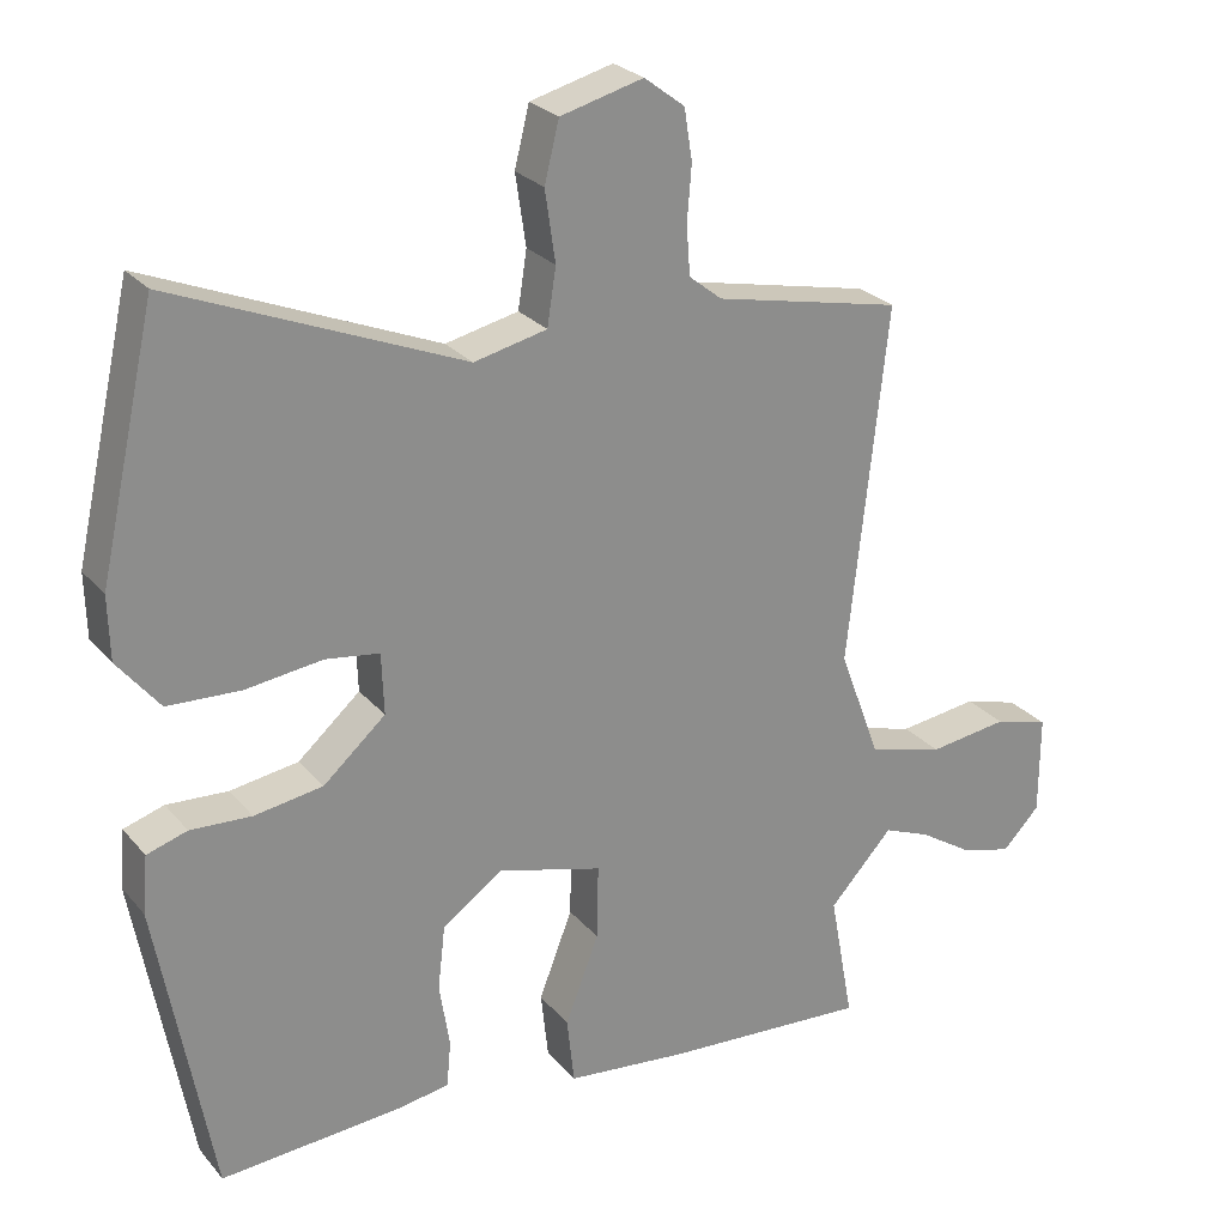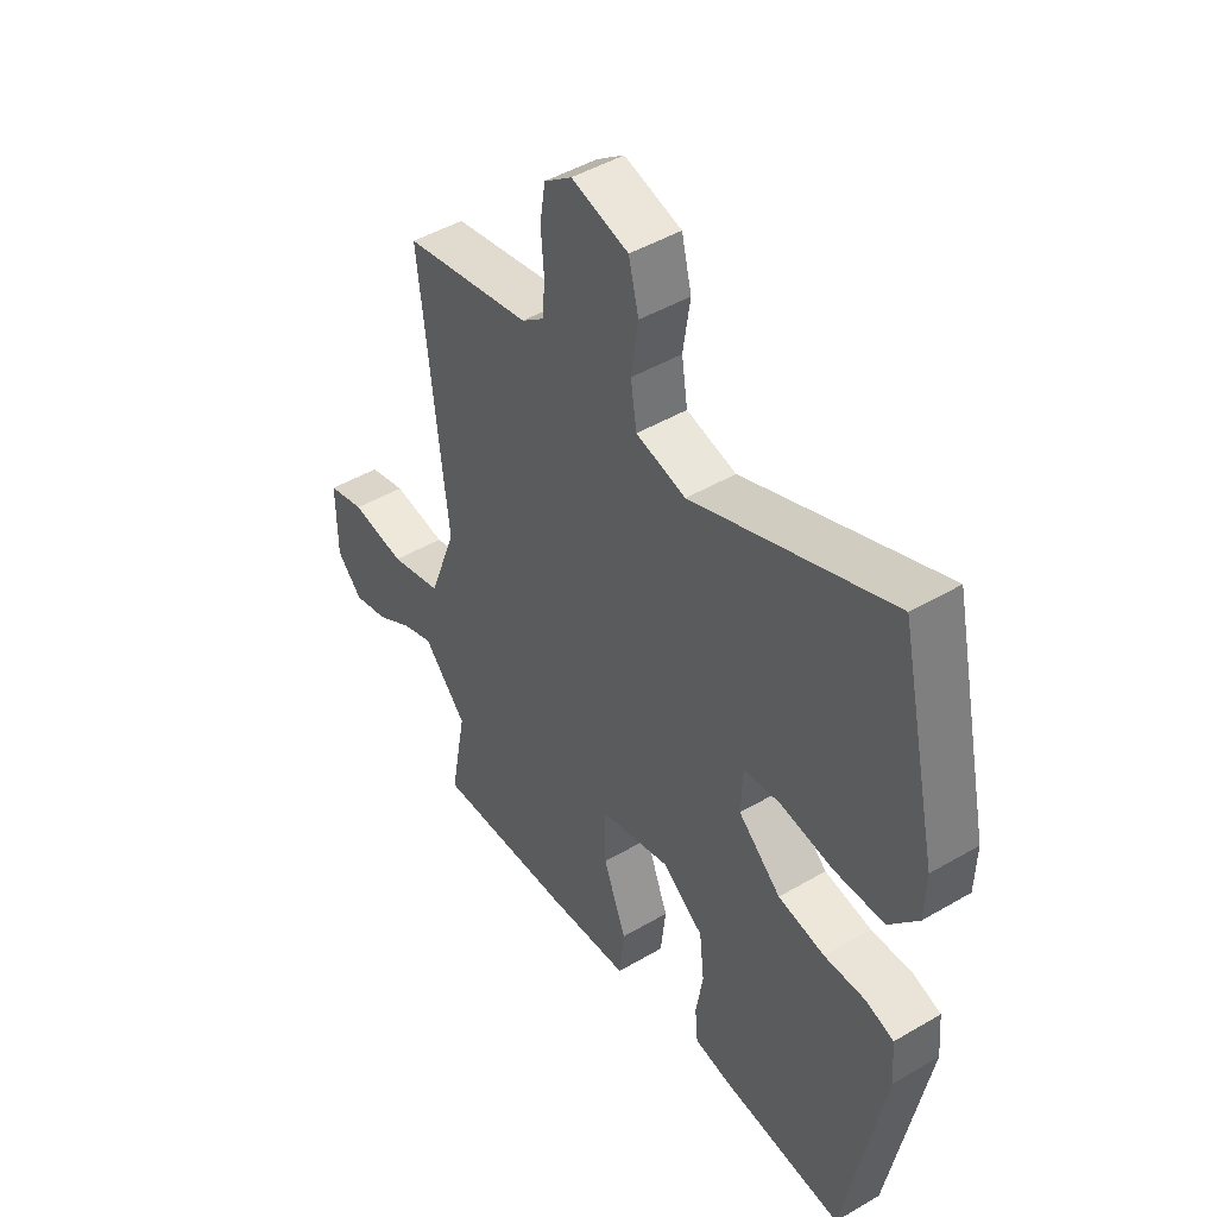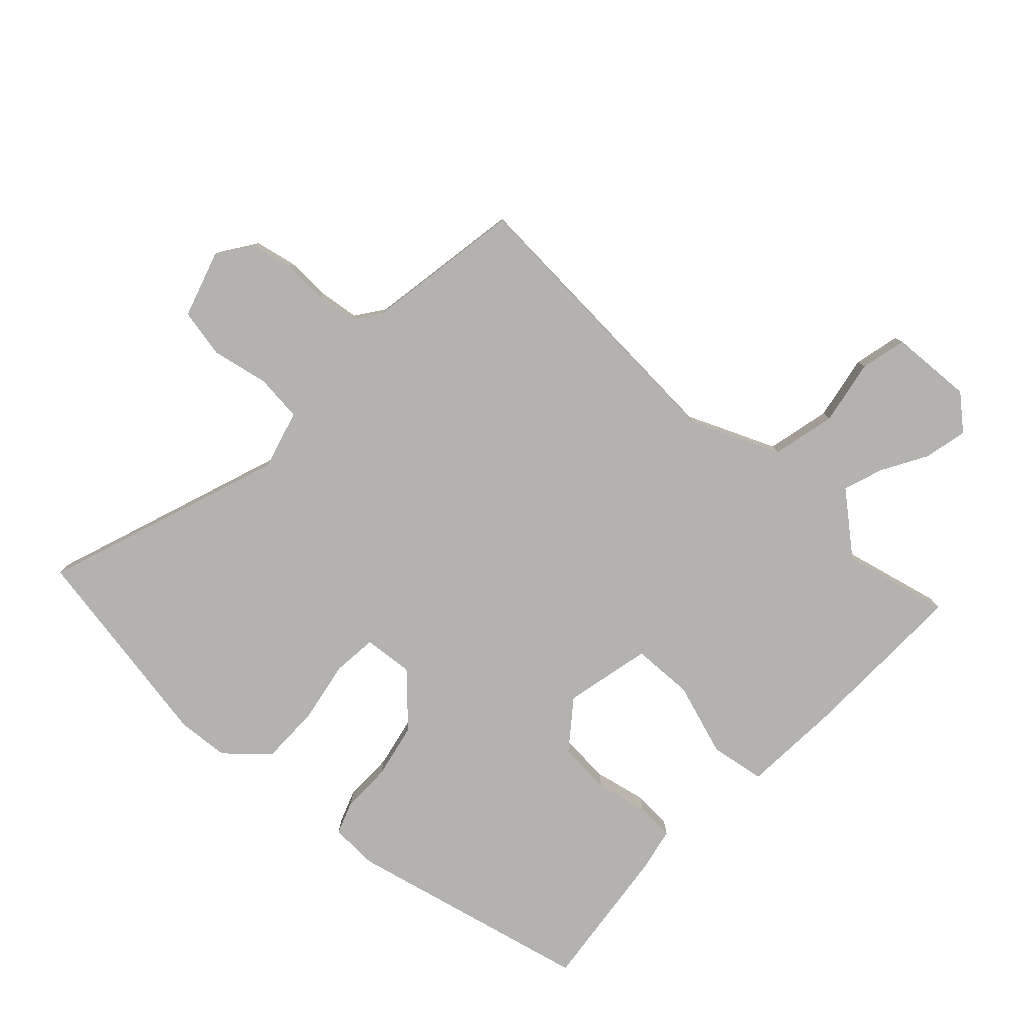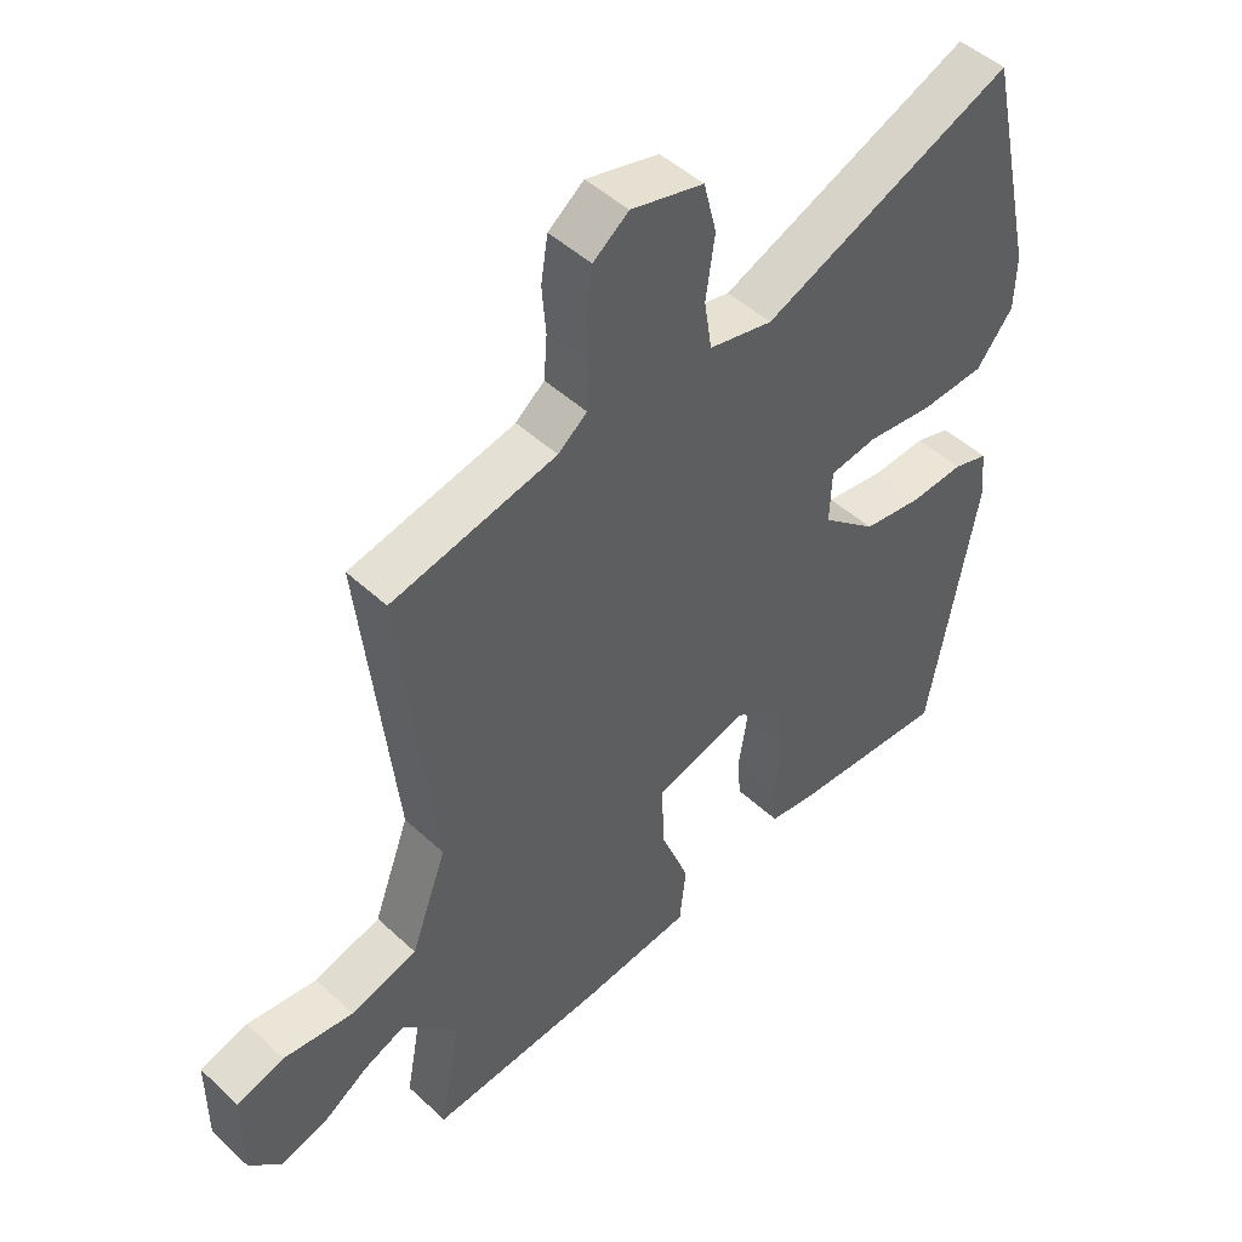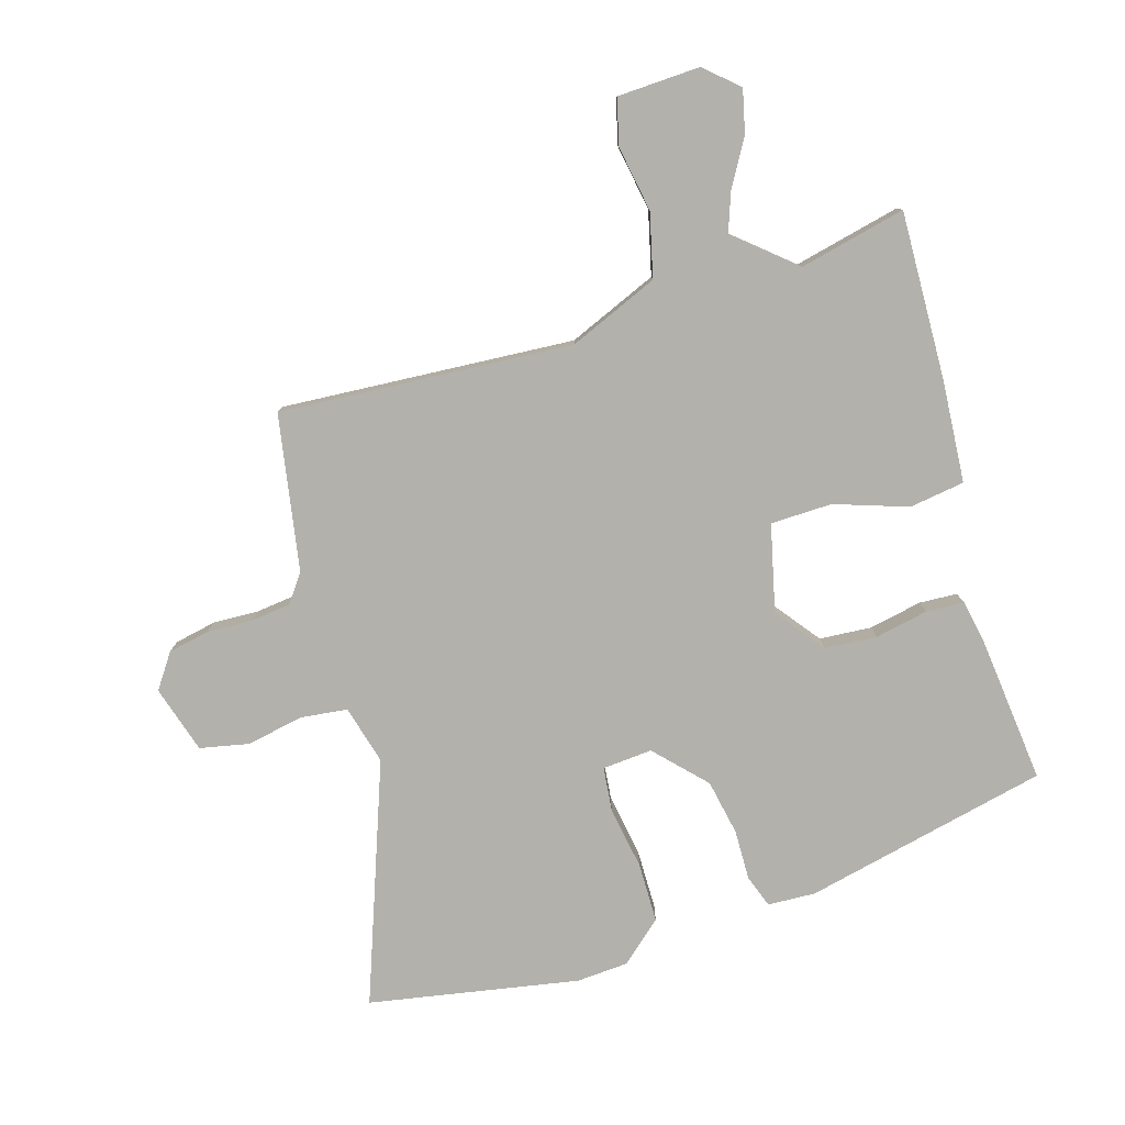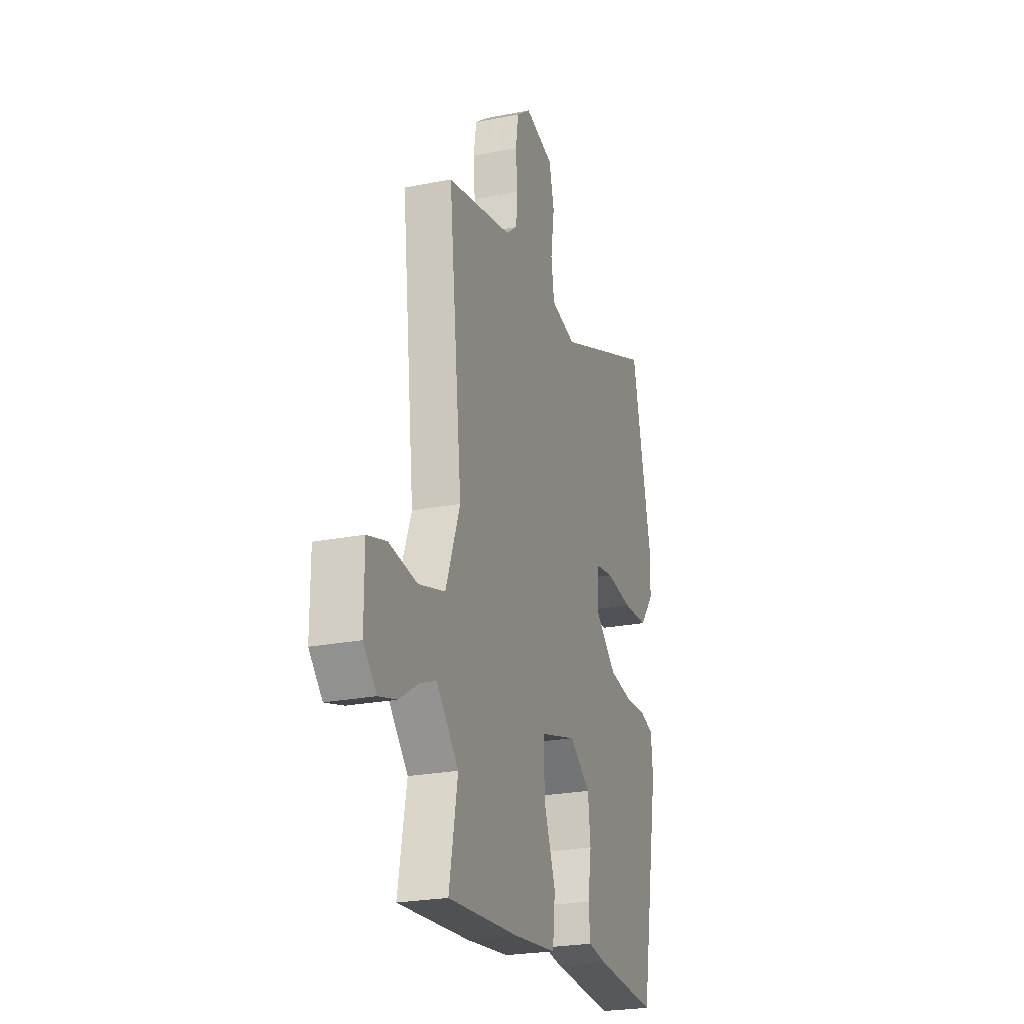
<metadata>
{"format":"obj","ext":"obj","renderer":"f3d","projection":"perspective","resolution":1024,"background":"white","views":[{"elev":26.0,"azim":-30.7,"up":"+Z"},{"elev":47.0,"azim":-123.6,"up":"+Z"},{"elev":-79.8,"azim":49.9,"up":"+Y"},{"elev":47.8,"azim":136.1,"up":"+Z"},{"elev":-79.1,"azim":109.1,"up":"+Y"},{"elev":-24.2,"azim":108.1,"up":"+Z"}]}
</metadata>
<code>
v 0.531 0.07 0.493
v 0.478 0.07 0.009
v 0.534 0.07 -0.142
v 0.638 0.07 -0.172
v 0.747 0.07 -0.158
v 0.822 0.07 -0.18
v 0.822 0.07 -0.317
v 0.771 0.07 -0.37
v 0.7 0.07 -0.35
v 0.627 0.07 -0.303
v 0.563 0.07 -0.277
v 0.526 0.07 -0.317
v 0.476 0.07 -0.371
v 0.509 0.07 -0.549
v 0.231 0.07 -0.529
v 0.063 0.07 -0.51
v 0.053 0.07 -0.418
v 0.099 0.07 -0.299
v 0.101 0.07 -0.197
v -0.041 0.07 -0.157
v -0.124 0.07 -0.215
v -0.134 0.07 -0.302
v -0.12 0.07 -0.39
v -0.126 0.07 -0.453
v -0.198 0.07 -0.464
v -0.444 0.07 -0.48
v -0.518 0.07 -0.071
v -0.511 0.07 0.008
v -0.456 0.07 0.025
v -0.373 0.07 0.02
v -0.28 0.07 0.034
v -0.195 0.07 0.108
v -0.198 0.07 0.191
v -0.271 0.07 0.202
v -0.376 0.07 0.189
v -0.475 0.07 0.194
v -0.532 0.07 0.265
v -0.534 0.07 0.351
v -0.456 0.07 0.696
v -0.065 0.07 0.534
v 0.034 0.07 0.556
v 0.046 0.07 0.633
v 0.032 0.07 0.729
v 0.052 0.07 0.809
v 0.165 0.07 0.838
v 0.22 0.07 0.796
v 0.231 0.07 0.727
v 0.225 0.07 0.651
v 0.23 0.07 0.585
v 0.275 0.07 0.549
v 0.531 0 0.493
v 0.478 0 0.009
v 0.534 0 -0.142
v 0.638 0 -0.172
v 0.747 0 -0.158
v 0.822 0 -0.18
v 0.822 0 -0.317
v 0.771 0 -0.37
v 0.7 0 -0.35
v 0.627 0 -0.303
v 0.563 0 -0.277
v 0.526 0 -0.317
v 0.476 0 -0.371
v 0.509 0 -0.549
v 0.231 0 -0.529
v 0.063 0 -0.51
v 0.053 0 -0.418
v 0.099 0 -0.299
v 0.101 0 -0.197
v -0.041 0 -0.157
v -0.124 0 -0.215
v -0.134 0 -0.302
v -0.12 0 -0.39
v -0.126 0 -0.453
v -0.198 0 -0.464
v -0.444 0 -0.48
v -0.518 0 -0.071
v -0.511 0 0.008
v -0.456 0 0.025
v -0.373 0 0.02
v -0.28 0 0.034
v -0.195 0 0.108
v -0.198 0 0.191
v -0.271 0 0.202
v -0.376 0 0.189
v -0.475 0 0.194
v -0.532 0 0.265
v -0.534 0 0.351
v -0.456 0 0.696
v -0.065 0 0.534
v 0.034 0 0.556
v 0.046 0 0.633
v 0.032 0 0.729
v 0.052 0 0.809
v 0.165 0 0.838
v 0.22 0 0.796
v 0.231 0 0.727
v 0.225 0 0.651
v 0.23 0 0.585
v 0.275 0 0.549
f 45 46 47 48
f 45 48 49
f 42 43 44 45
f 41 42 45 49
f 40 41 49 50
f 38 39 40
f 34 35 36 37
f 33 34 37 38
f 27 28 29 30
f 27 30 31
f 26 27 31
f 25 26 31 32
f 22 23 24 25
f 21 22 25 32
f 15 16 17 18
f 13 14 15 18
f 11 12 13 18
f 11 18 19
f 7 8 9 10
f 7 10 11
f 4 5 6 7
f 3 4 7 11
f 2 3 11 19
f 33 38 40 50
f 20 21 32 33
f 19 20 33 50
f 1 2 19 50
f 98 97 96 95
f 99 98 95
f 95 94 93 92
f 99 95 92 91
f 100 99 91 90
f 90 89 88
f 87 86 85 84
f 88 87 84 83
f 80 79 78 77
f 81 80 77
f 81 77 76
f 82 81 76 75
f 75 74 73 72
f 82 75 72 71
f 68 67 66 65
f 68 65 64 63
f 68 63 62 61
f 69 68 61
f 60 59 58 57
f 61 60 57
f 57 56 55 54
f 61 57 54 53
f 69 61 53 52
f 100 90 88 83
f 83 82 71 70
f 100 83 70 69
f 100 69 52 51
f 1 51 52 2
f 2 52 53 3
f 3 53 54 4
f 4 54 55 5
f 5 55 56 6
f 6 56 57 7
f 7 57 58 8
f 8 58 59 9
f 9 59 60 10
f 10 60 61 11
f 11 61 62 12
f 12 62 63 13
f 13 63 64 14
f 14 64 65 15
f 15 65 66 16
f 16 66 67 17
f 17 67 68 18
f 18 68 69 19
f 19 69 70 20
f 20 70 71 21
f 21 71 72 22
f 22 72 73 23
f 23 73 74 24
f 24 74 75 25
f 25 75 76 26
f 26 76 77 27
f 27 77 78 28
f 28 78 79 29
f 29 79 80 30
f 30 80 81 31
f 31 81 82 32
f 32 82 83 33
f 33 83 84 34
f 34 84 85 35
f 35 85 86 36
f 36 86 87 37
f 37 87 88 38
f 38 88 89 39
f 39 89 90 40
f 40 90 91 41
f 41 91 92 42
f 42 92 93 43
f 43 93 94 44
f 44 94 95 45
f 45 95 96 46
f 46 96 97 47
f 47 97 98 48
f 48 98 99 49
f 49 99 100 50
f 50 100 51 1

</code>
